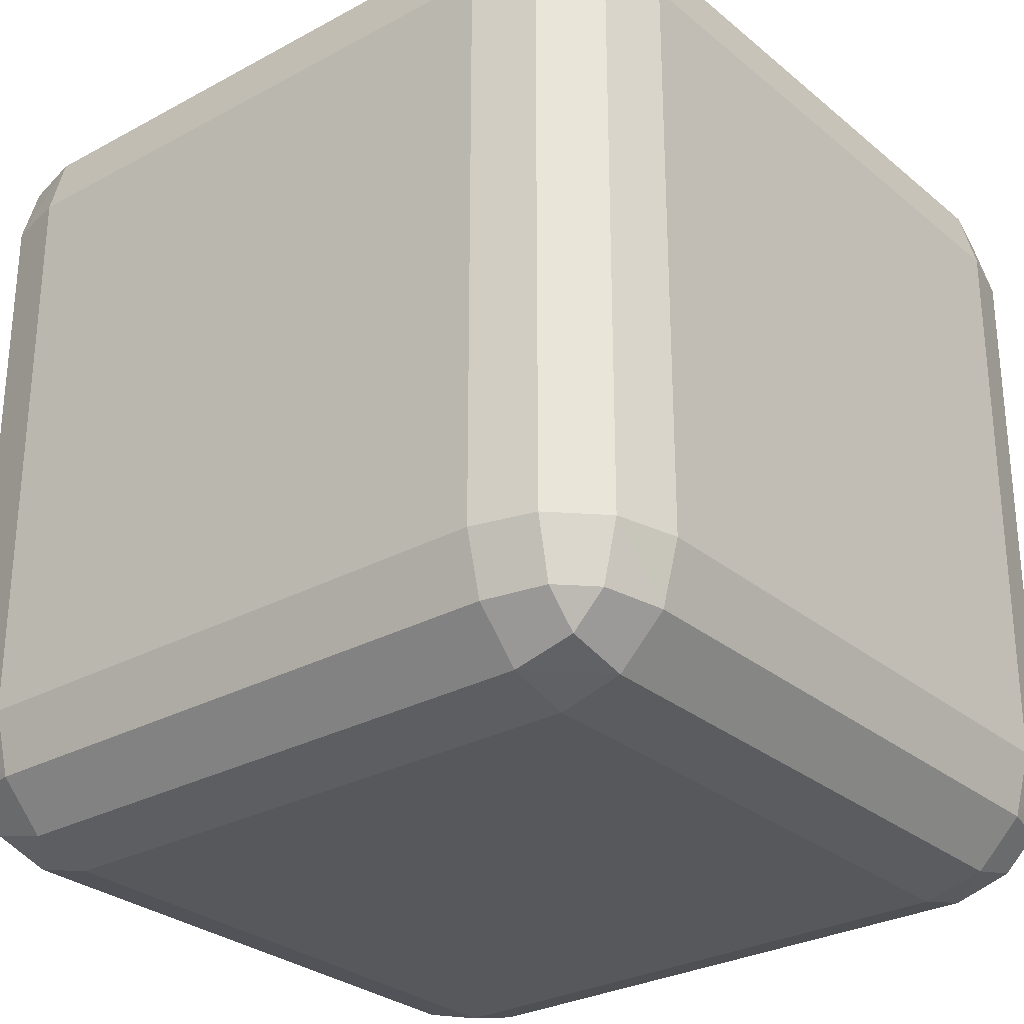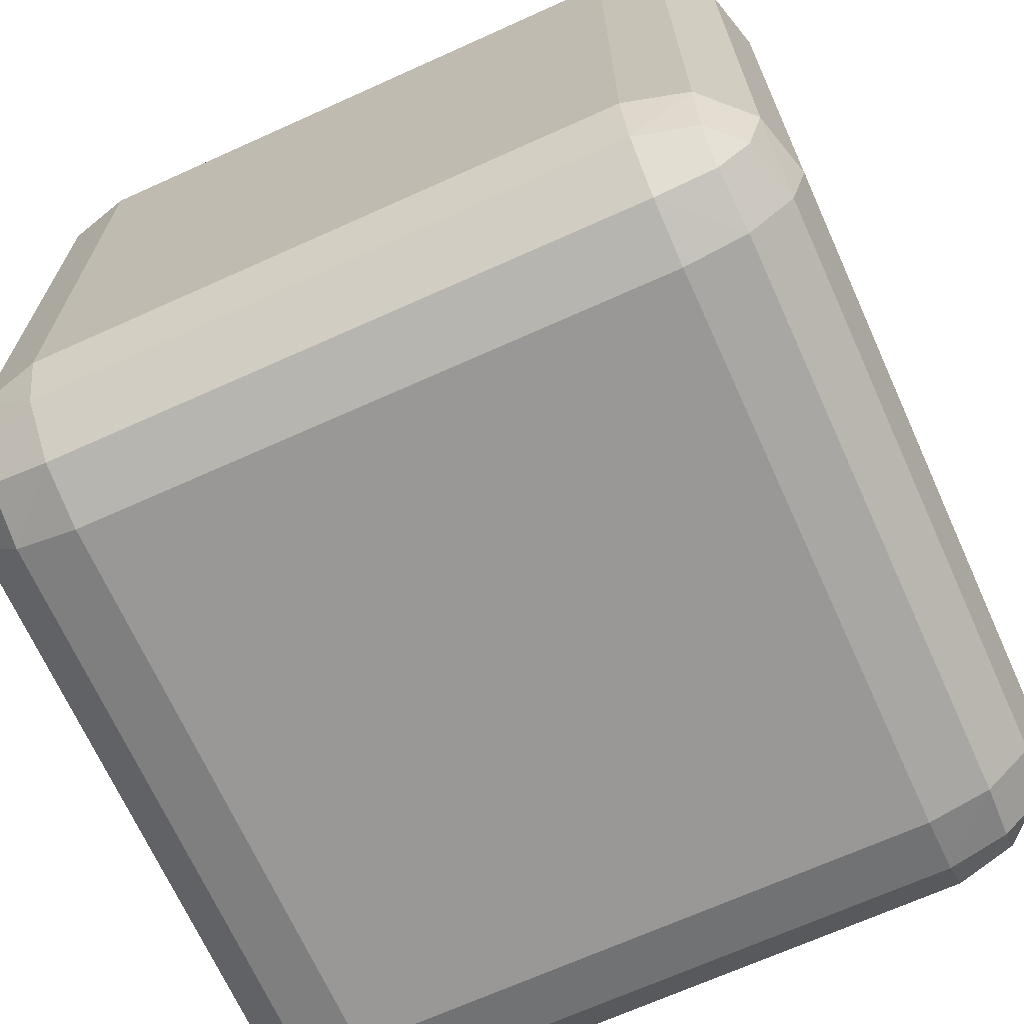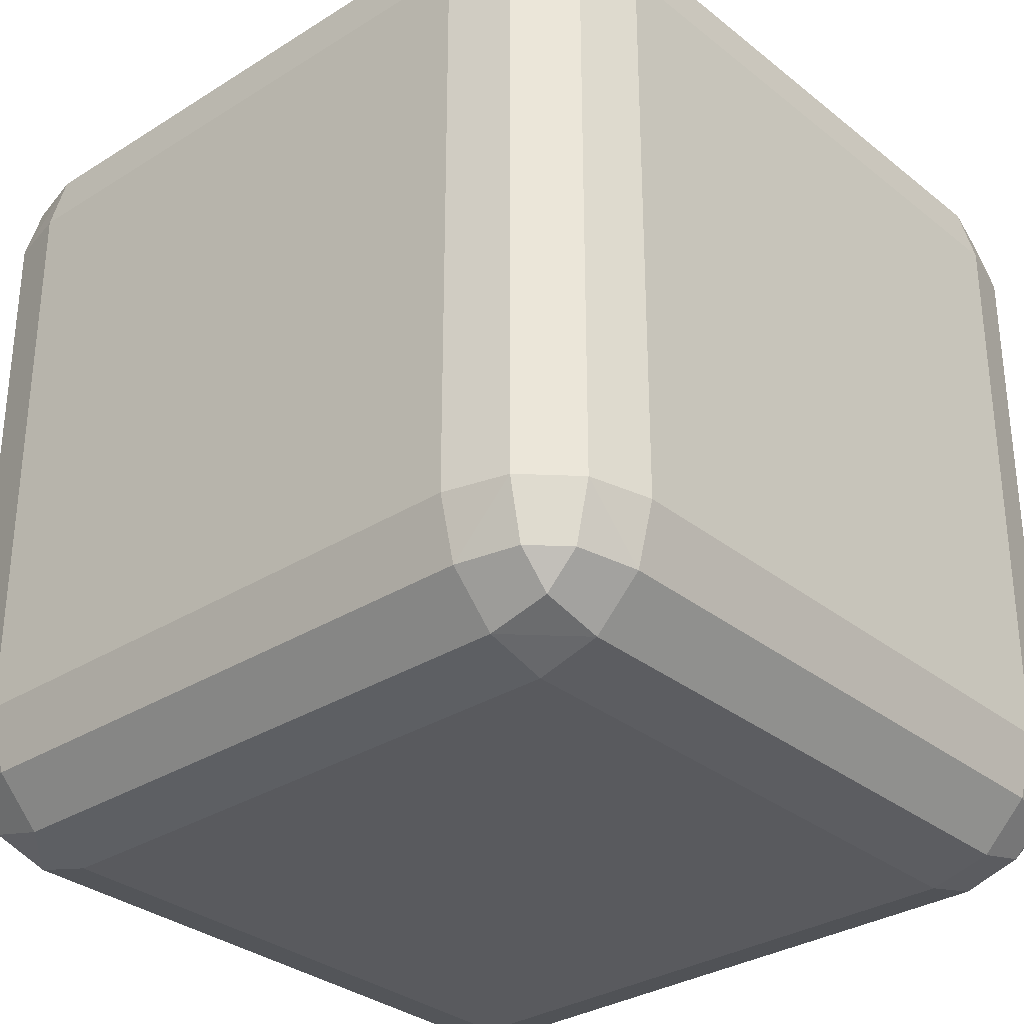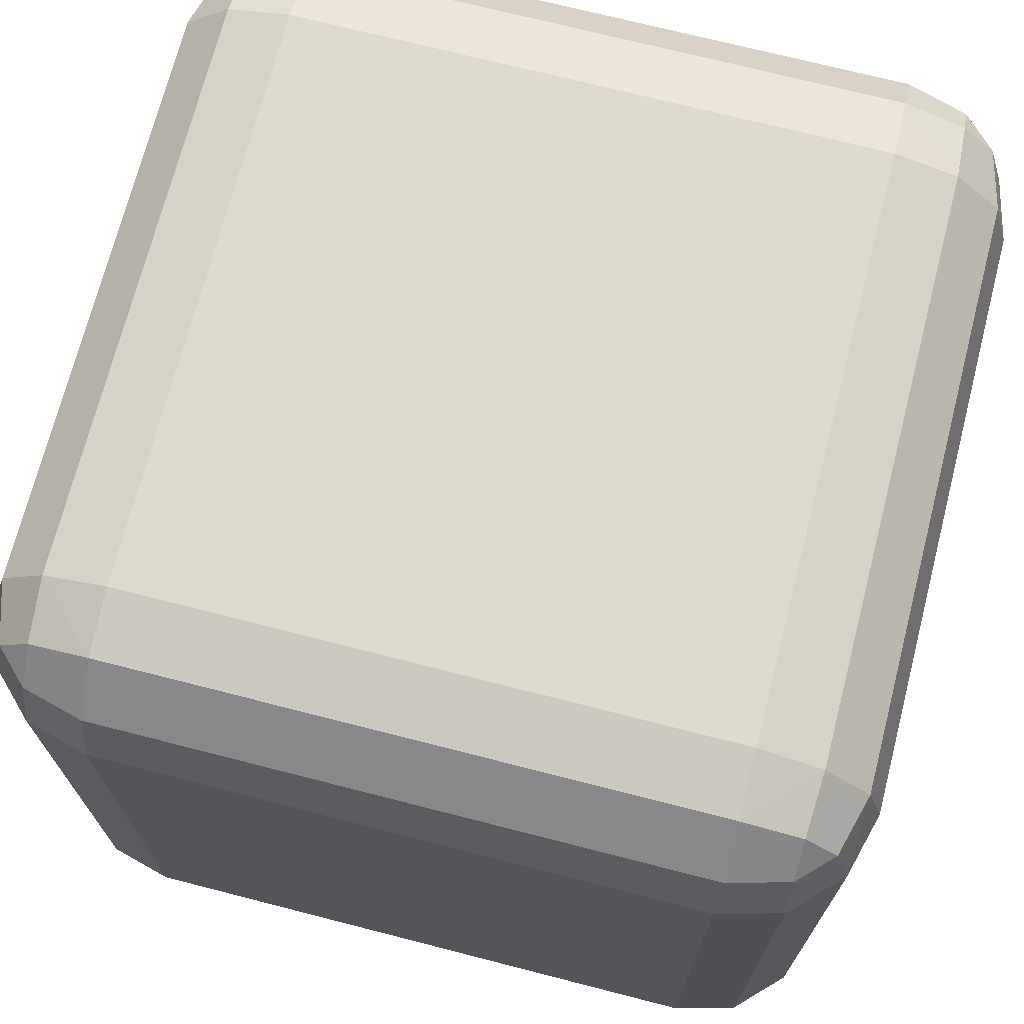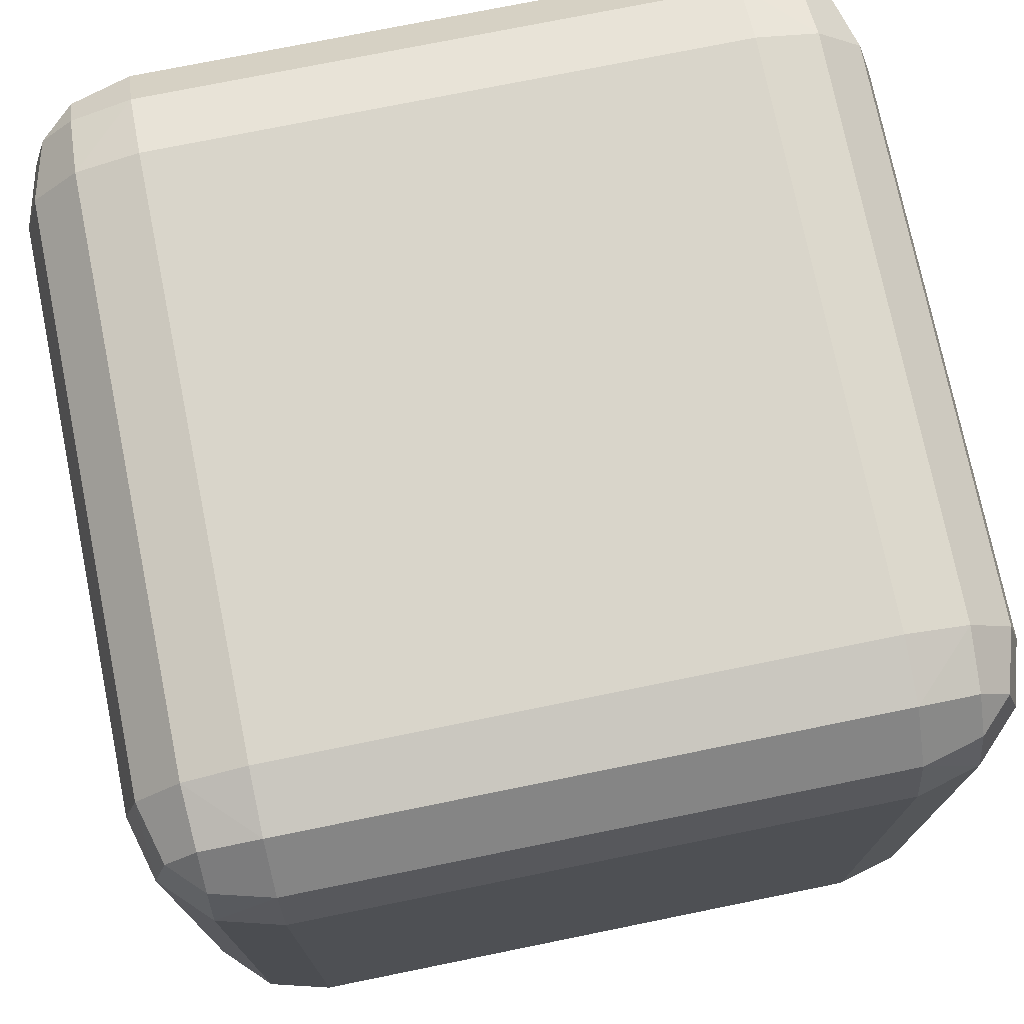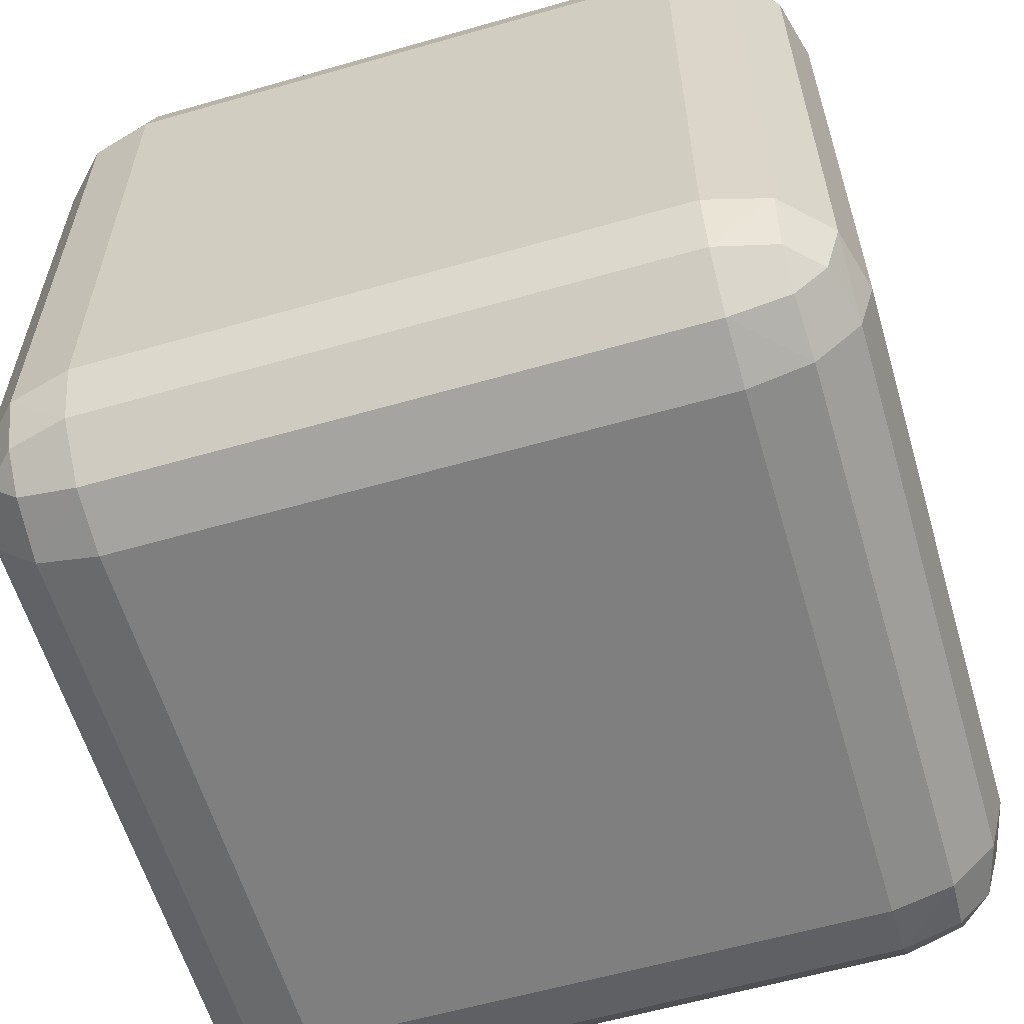
<metadata>
{"format":"obj","ext":"obj","renderer":"f3d","projection":"perspective","resolution":1024,"background":"white","views":[{"elev":-28.7,"azim":-50.8,"up":"+Z"},{"elev":-68.7,"azim":114.3,"up":"+Y"},{"elev":-31.6,"azim":-138.3,"up":"+Y"},{"elev":71.3,"azim":14.4,"up":"+Y"},{"elev":74.4,"azim":-101.5,"up":"+Y"},{"elev":-59.8,"azim":-73.6,"up":"+Y"}]}
</metadata>
<code>
o Cube
v 0.7 0.7 -1
v 0.7 1 -0.7
v 1 0.7 -0.7
v 0.7 0.8498 -0.9599
v 0.8498 0.7 -0.9599
v 0.8435 0.8435 -0.921
v 0.8498 0.9599 -0.7
v 0.7 0.9599 -0.8498
v 0.8435 0.921 -0.8435
v 0.9599 0.7 -0.8498
v 0.9599 0.8498 -0.7
v 0.921 0.8435 -0.8435
v 0.7 -1 -0.7
v 0.7 -0.7 -1
v 1 -0.7 -0.7
v 0.7 -0.9599 -0.8498
v 0.8498 -0.9599 -0.7
v 0.8435 -0.921 -0.8435
v 0.8498 -0.7 -0.9599
v 0.7 -0.8498 -0.9599
v 0.8435 -0.8435 -0.921
v 0.9599 -0.8498 -0.7
v 0.9599 -0.7 -0.8498
v 0.921 -0.8435 -0.8435
v 1 0.7 0.7
v 0.7 1 0.7
v 0.7 0.7 1
v 0.9599 0.8498 0.7
v 0.9599 0.7 0.8498
v 0.921 0.8435 0.8435
v 0.7 0.9599 0.8498
v 0.8498 0.9599 0.7
v 0.8435 0.921 0.8435
v 0.8498 0.7 0.9599
v 0.7 0.8498 0.9599
v 0.8435 0.8435 0.921
v 1 -0.7 0.7
v 0.7 -0.7 1
v 0.7 -1 0.7
v 0.9599 -0.7 0.8498
v 0.9599 -0.8498 0.7
v 0.921 -0.8435 0.8435
v 0.7 -0.8498 0.9599
v 0.8498 -0.7 0.9599
v 0.8435 -0.8435 0.921
v 0.8498 -0.9599 0.7
v 0.7 -0.9599 0.8498
v 0.8435 -0.921 0.8435
v -0.7 0.7 -1
v -1 0.7 -0.7
v -0.7 1 -0.7
v -0.8498 0.7 -0.9599
v -0.7 0.8498 -0.9599
v -0.8435 0.8435 -0.921
v -0.9599 0.8498 -0.7
v -0.9599 0.7 -0.8498
v -0.921 0.8435 -0.8435
v -0.7 0.9599 -0.8498
v -0.8498 0.9599 -0.7
v -0.8435 0.921 -0.8435
v -1 -0.7 -0.7
v -0.7 -0.7 -1
v -0.7 -1 -0.7
v -0.9599 -0.7 -0.8498
v -0.9599 -0.8498 -0.7
v -0.921 -0.8435 -0.8435
v -0.7 -0.8498 -0.9599
v -0.8498 -0.7 -0.9599
v -0.8435 -0.8435 -0.921
v -0.8498 -0.9599 -0.7
v -0.7 -0.9599 -0.8498
v -0.8435 -0.921 -0.8435
v -1 0.7 0.7
v -0.7 0.7 1
v -0.7 1 0.7
v -0.9599 0.7 0.8498
v -0.9599 0.8498 0.7
v -0.921 0.8435 0.8435
v -0.7 0.8498 0.9599
v -0.8498 0.7 0.9599
v -0.8435 0.8435 0.921
v -0.8498 0.9599 0.7
v -0.7 0.9599 0.8498
v -0.8435 0.921 0.8435
v -0.7 -1 0.7
v -0.7 -0.7 1
v -1 -0.7 0.7
v -0.7 -0.9599 0.8498
v -0.8498 -0.9599 0.7
v -0.8435 -0.921 0.8435
v -0.8498 -0.7 0.9599
v -0.7 -0.8498 0.9599
v -0.8435 -0.8435 0.921
v -0.9599 -0.8498 0.7
v -0.9599 -0.7 0.8498
v -0.921 -0.8435 0.8435
f 13 85 63
f 73 61 87
f 27 86 38
f 51 26 2
f 3 37 15
f 4 5 1
f 8 6 4
f 7 8 2
f 11 9 7
f 10 11 3
f 5 12 10
f 6 9 12
f 16 17 13
f 20 18 16
f 19 20 14
f 23 21 19
f 22 23 15
f 17 24 22
f 18 21 24
f 28 29 25
f 32 30 28
f 31 32 26
f 35 33 31
f 34 35 27
f 29 36 34
f 30 33 36
f 40 41 37
f 44 42 40
f 43 44 38
f 47 45 43
f 46 47 39
f 41 48 46
f 42 45 48
f 52 53 49
f 56 54 52
f 55 56 50
f 59 57 55
f 58 59 51
f 53 60 58
f 54 57 60
f 64 65 61
f 68 66 64
f 67 68 62
f 71 69 67
f 70 71 63
f 65 72 70
f 66 69 72
f 76 77 73
f 80 78 76
f 79 80 74
f 83 81 79
f 82 83 75
f 77 84 82
f 78 81 84
f 88 89 85
f 92 90 88
f 91 92 86
f 95 93 91
f 94 95 87
f 89 96 94
f 90 93 96
f 85 70 63
f 89 65 70
f 94 61 65
f 63 16 13
f 71 20 16
f 67 14 20
f 15 10 3
f 23 5 10
f 19 1 5
f 74 91 86
f 80 95 91
f 76 87 95
f 38 34 27
f 44 29 34
f 40 25 29
f 62 52 49
f 68 56 52
f 64 50 56
f 75 31 26
f 83 35 31
f 79 27 35
f 26 7 2
f 32 11 7
f 28 3 11
f 39 88 85
f 47 92 88
f 43 86 92
f 51 82 75
f 59 77 82
f 55 73 77
f 2 58 51
f 8 53 58
f 4 49 53
f 13 46 39
f 17 41 46
f 22 37 41
f 49 14 62
f 13 39 85
f 73 50 61
f 27 74 86
f 51 75 26
f 3 25 37
f 4 6 5
f 8 9 6
f 7 9 8
f 11 12 9
f 10 12 11
f 5 6 12
f 16 18 17
f 20 21 18
f 19 21 20
f 23 24 21
f 22 24 23
f 17 18 24
f 28 30 29
f 32 33 30
f 31 33 32
f 35 36 33
f 34 36 35
f 29 30 36
f 40 42 41
f 44 45 42
f 43 45 44
f 47 48 45
f 46 48 47
f 41 42 48
f 52 54 53
f 56 57 54
f 55 57 56
f 59 60 57
f 58 60 59
f 53 54 60
f 64 66 65
f 68 69 66
f 67 69 68
f 71 72 69
f 70 72 71
f 65 66 72
f 76 78 77
f 80 81 78
f 79 81 80
f 83 84 81
f 82 84 83
f 77 78 84
f 88 90 89
f 92 93 90
f 91 93 92
f 95 96 93
f 94 96 95
f 89 90 96
f 85 89 70
f 89 94 65
f 94 87 61
f 63 71 16
f 71 67 20
f 67 62 14
f 15 23 10
f 23 19 5
f 19 14 1
f 74 80 91
f 80 76 95
f 76 73 87
f 38 44 34
f 44 40 29
f 40 37 25
f 62 68 52
f 68 64 56
f 64 61 50
f 75 83 31
f 83 79 35
f 79 74 27
f 26 32 7
f 32 28 11
f 28 25 3
f 39 47 88
f 47 43 92
f 43 38 86
f 51 59 82
f 59 55 77
f 55 50 73
f 2 8 58
f 8 4 53
f 4 1 49
f 13 17 46
f 17 22 41
f 22 15 37
f 49 1 14

</code>
